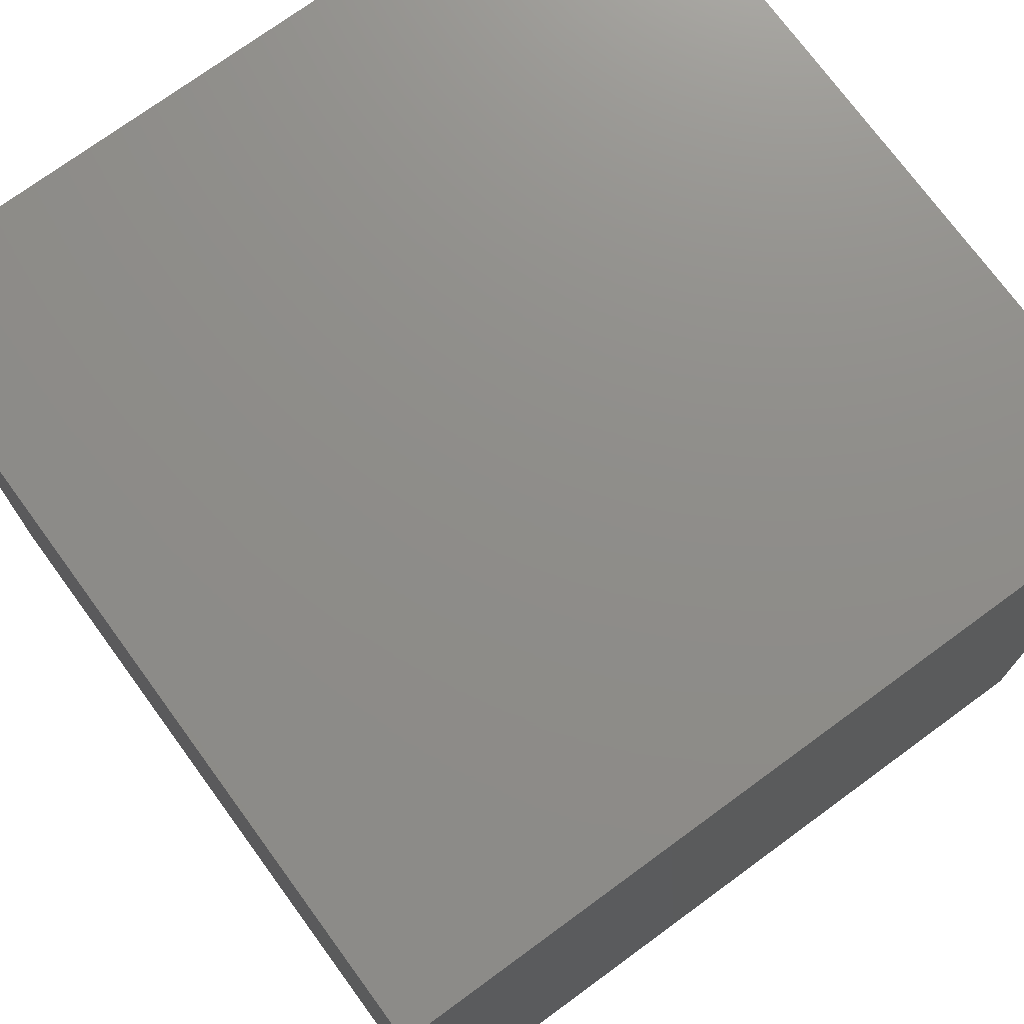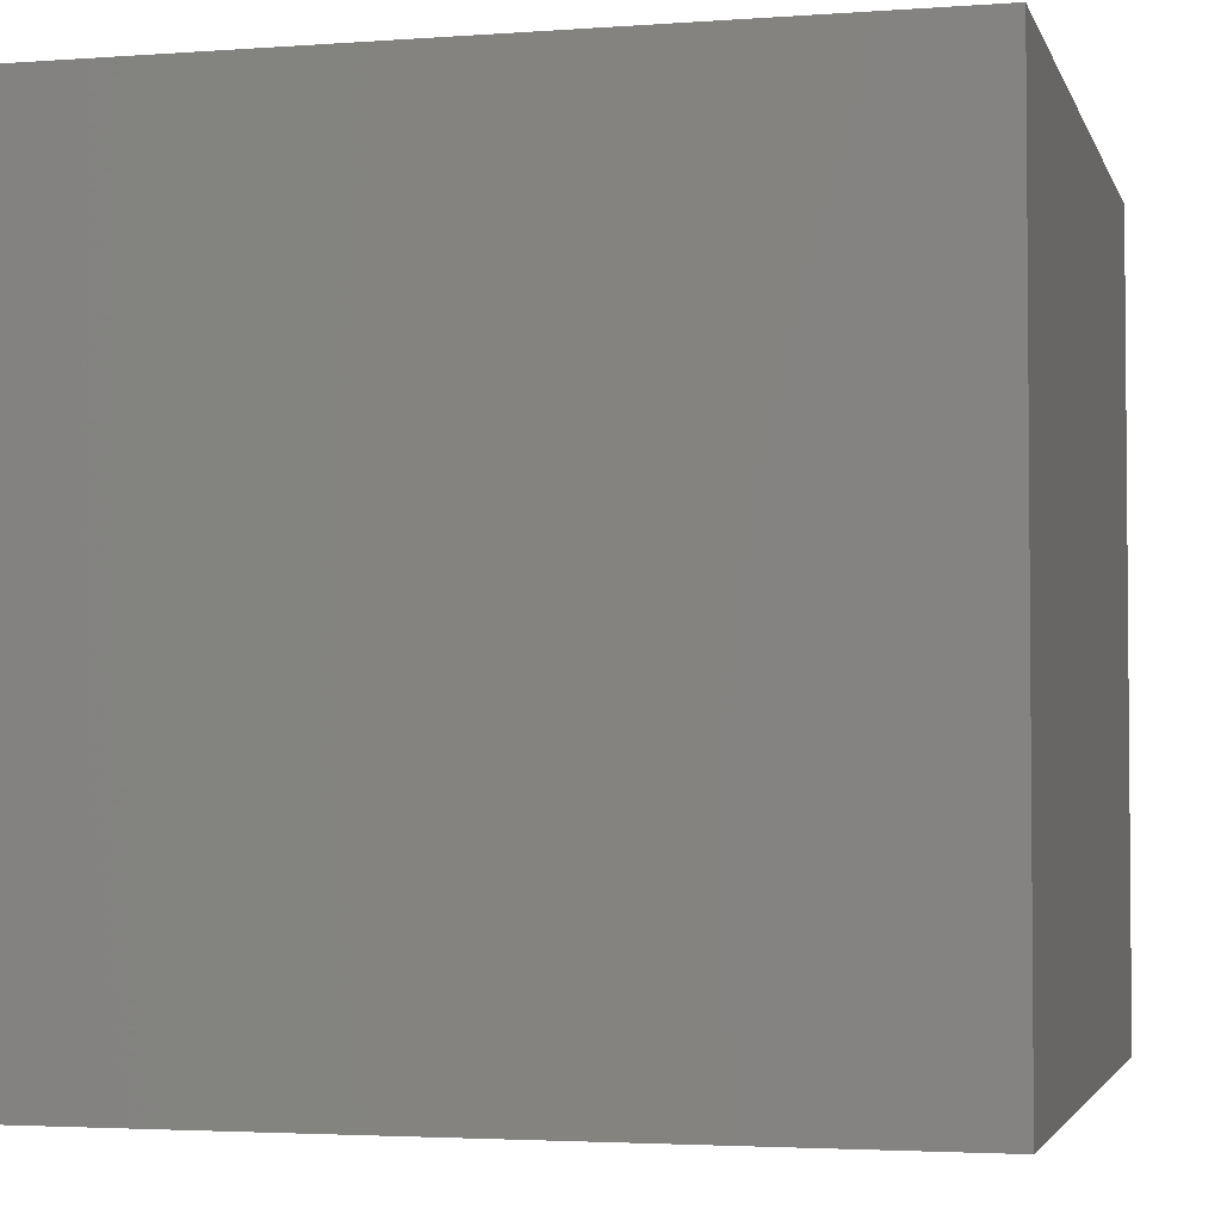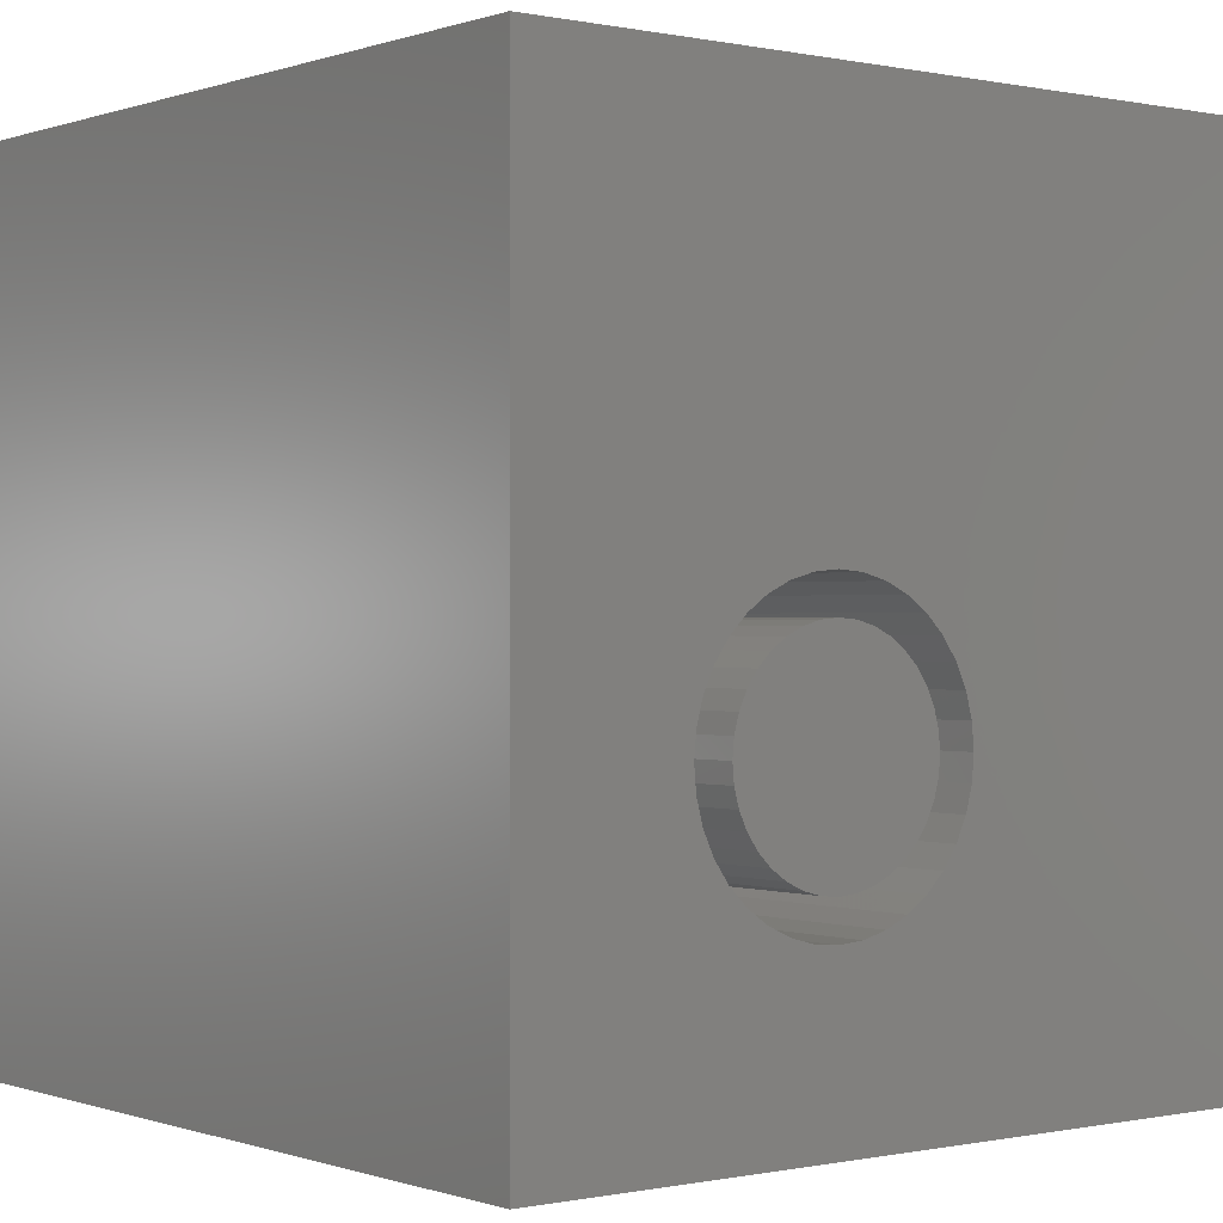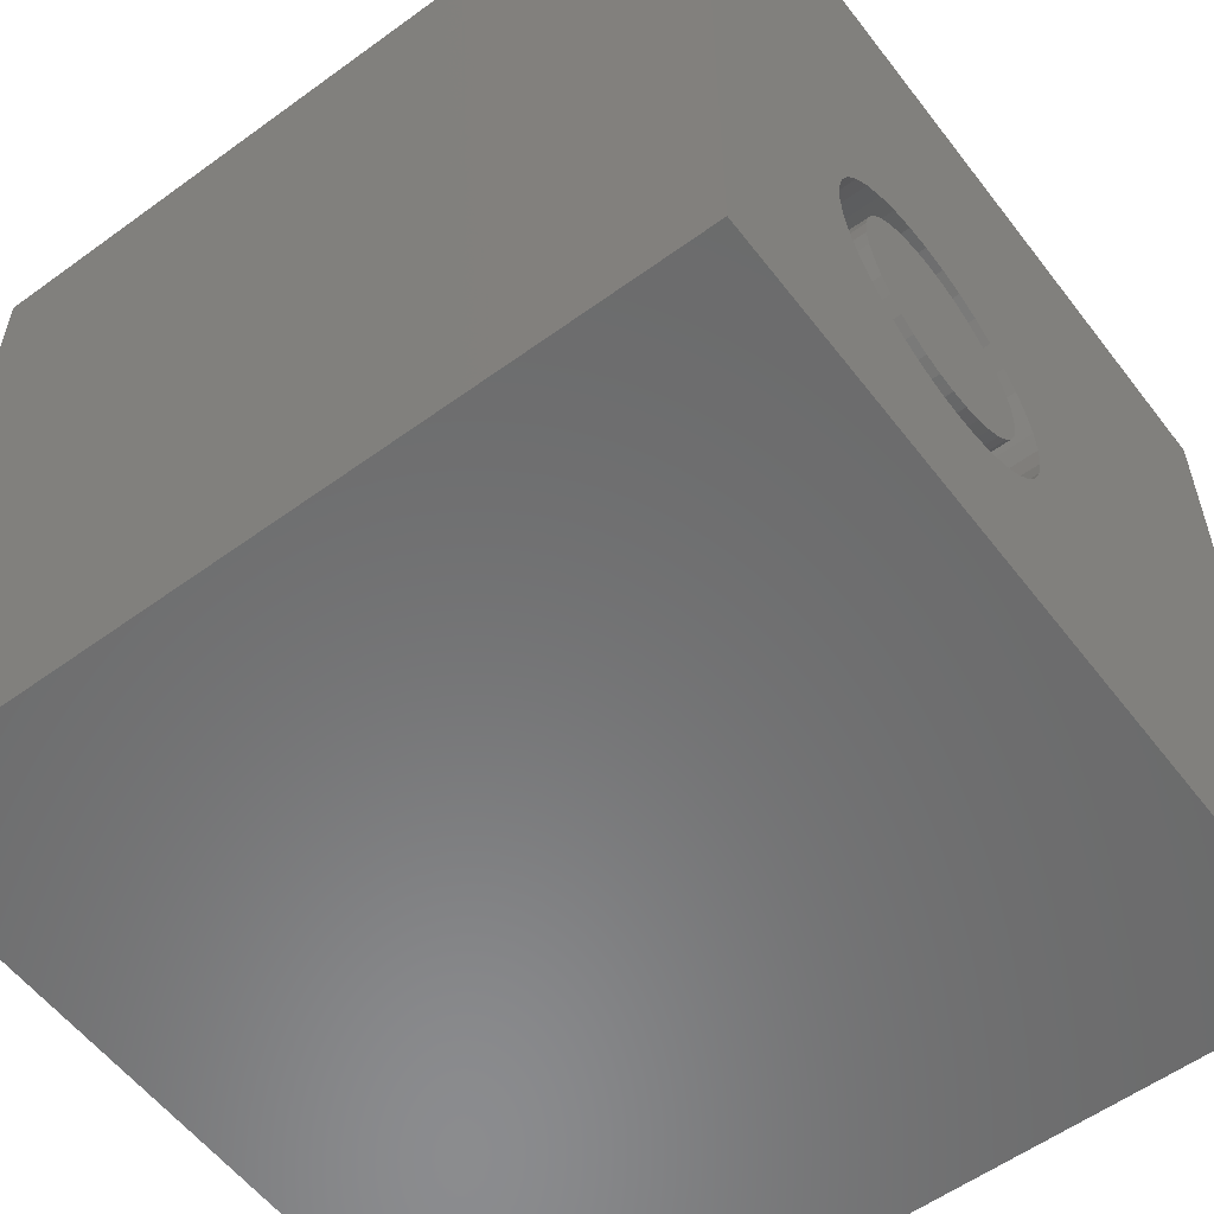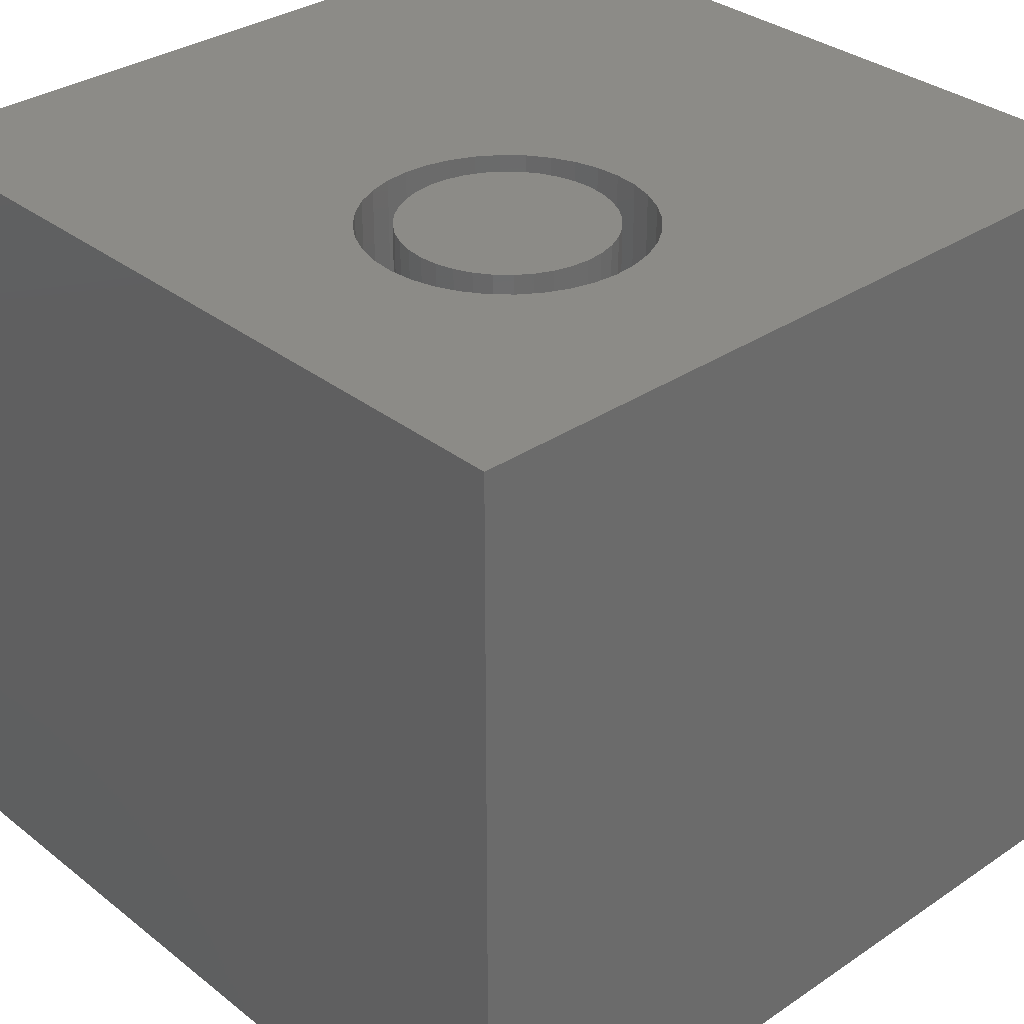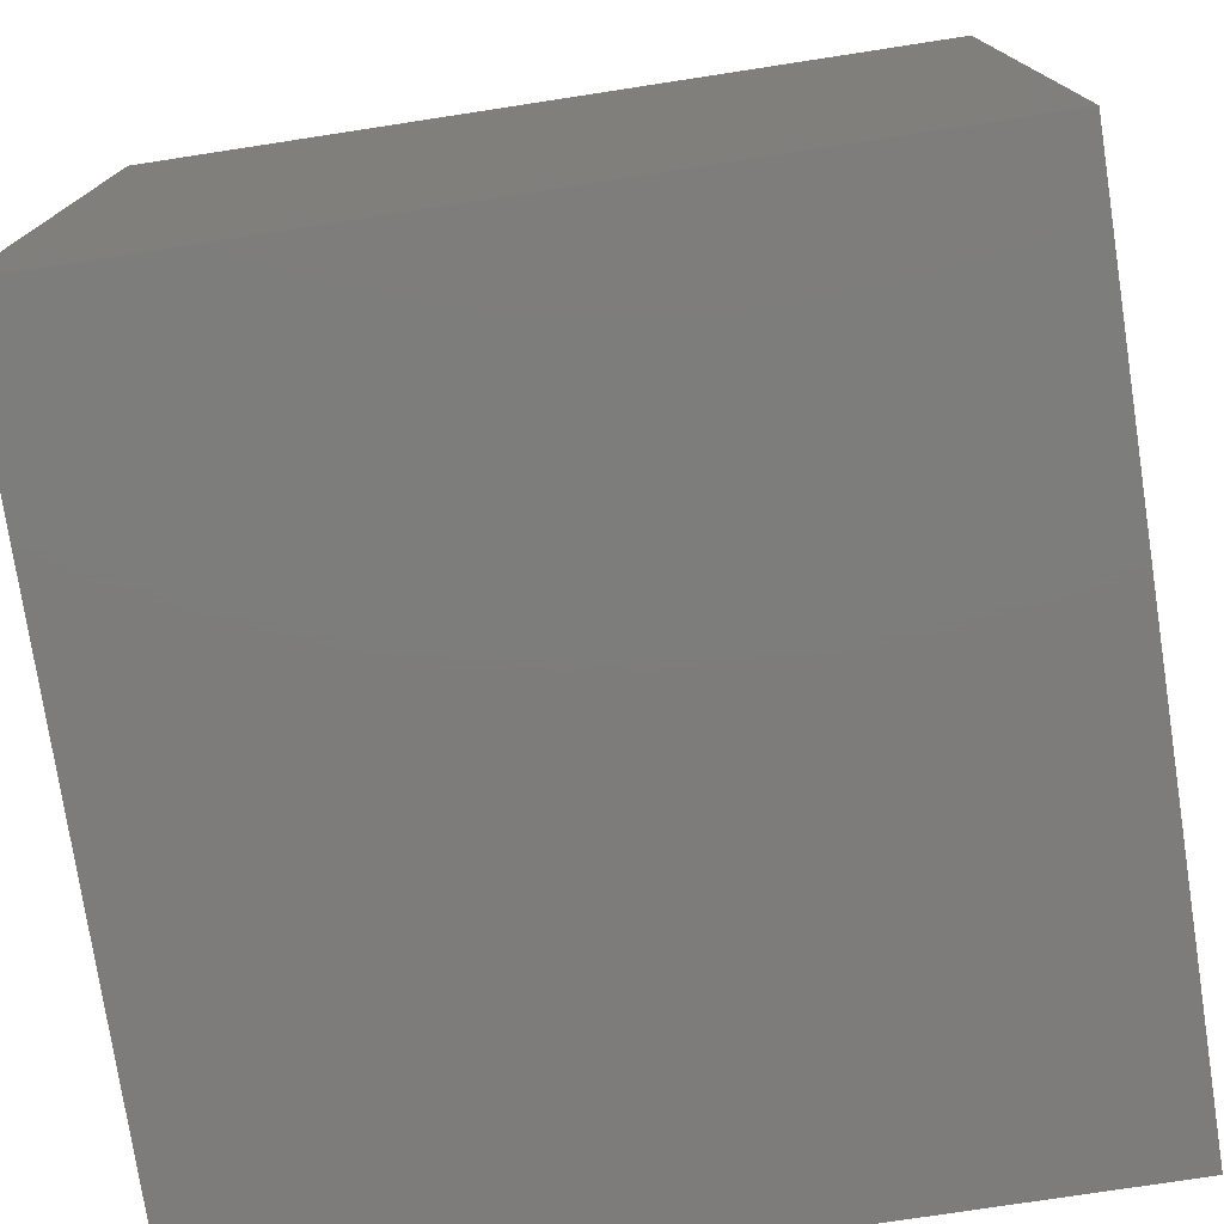
<metadata>
{"format":"stl","ext":"stl","renderer":"f3d","projection":"perspective","resolution":1024,"background":"white","views":[{"elev":74.0,"azim":143.8,"up":"+Y"},{"elev":-3.1,"azim":-75.9,"up":"+Z"},{"elev":-0.1,"azim":-38.1,"up":"+Y"},{"elev":-57.1,"azim":-52.9,"up":"+Y"},{"elev":32.8,"azim":-42.9,"up":"+Z"},{"elev":-76.3,"azim":-81.3,"up":"+Y"}]}
</metadata>
<code>
# stl→obj: 152 verts, 300 faces
v 0 10 10
v 0 10 0
v 0 0 10
v 0 0 0
v 5.007 4.768 10
v 5.178 4.525 10
v 10 10 10
v 5.178 2.82 10
v 10 0 10
v 5.304 3.089 10
v 5.38 3.376 10
v 5.304 4.255 10
v 5.38 3.968 10
v 5.406 3.672 10
v 5.007 2.576 10
v 4.797 2.366 10
v 4.554 2.195 10
v 3.405 1.993 10
v 3.118 2.07 10
v 2.849 2.195 10
v 2.605 2.366 10
v 3.701 5.377 10
v 3.997 5.351 10
v 4.284 5.274 10
v 4.554 5.149 10
v 4.797 4.978 10
v 4.284 2.07 10
v 3.997 1.993 10
v 3.701 1.967 10
v 2.395 2.576 10
v 2.225 2.82 10
v 2.099 3.089 10
v 2.605 4.978 10
v 2.849 5.149 10
v 2.099 4.255 10
v 2.225 4.525 10
v 2.395 4.768 10
v 3.118 5.274 10
v 3.405 5.351 10
v 2.022 3.376 10
v 1.996 3.672 10
v 2.022 3.968 10
v 10 10 0
v 10 0 0
v 5.38 3.376 4.83
v 5.406 3.672 4.83
v 5.38 3.968 4.83
v 5.304 4.255 4.83
v 5.178 4.525 4.83
v 5.007 4.768 4.83
v 4.797 4.978 4.83
v 4.554 5.149 4.83
v 4.284 5.274 4.83
v 3.997 5.351 4.83
v 3.701 5.377 4.83
v 3.405 5.351 4.83
v 3.118 5.274 4.83
v 2.849 5.149 4.83
v 2.605 4.978 4.83
v 2.395 4.768 4.83
v 2.225 4.525 4.83
v 2.099 4.255 4.83
v 2.022 3.968 4.83
v 1.996 3.672 4.83
v 2.022 3.376 4.83
v 2.099 3.089 4.83
v 2.225 2.82 4.83
v 2.395 2.576 4.83
v 2.605 2.366 4.83
v 2.849 2.195 4.83
v 3.118 2.07 4.83
v 3.405 1.993 4.83
v 3.701 1.967 4.83
v 3.997 1.993 4.83
v 4.284 2.07 4.83
v 4.554 2.195 4.83
v 4.797 2.366 4.83
v 5.007 2.576 4.83
v 5.178 2.82 4.83
v 5.304 3.089 4.83
v 2.454 3.892 4.83
v 2.435 3.672 4.83
v 2.454 3.452 4.83
v 2.511 3.239 4.83
v 2.605 3.039 4.83
v 2.731 2.858 4.83
v 2.887 2.702 4.83
v 3.068 2.575 4.83
v 3.268 2.482 4.83
v 3.481 2.425 4.83
v 3.701 2.406 4.83
v 3.921 2.425 4.83
v 4.134 2.482 4.83
v 4.335 2.575 4.83
v 4.515 2.702 4.83
v 4.671 2.858 4.83
v 4.798 3.039 4.83
v 4.891 3.239 4.83
v 4.948 3.452 4.83
v 4.968 3.672 4.83
v 4.948 3.892 4.83
v 4.891 4.105 4.83
v 4.798 4.305 4.83
v 4.671 4.486 4.83
v 4.515 4.642 4.83
v 4.335 4.769 4.83
v 4.134 4.862 4.83
v 3.921 4.919 4.83
v 3.701 4.938 4.83
v 3.481 4.919 4.83
v 3.268 4.862 4.83
v 3.068 4.769 4.83
v 2.887 4.642 4.83
v 2.731 4.486 4.83
v 2.605 4.305 4.83
v 2.511 4.105 4.83
v 4.968 3.672 10
v 4.948 3.452 10
v 4.891 3.239 10
v 4.798 3.039 10
v 4.671 2.858 10
v 4.515 2.702 10
v 4.335 2.575 10
v 4.134 2.482 10
v 3.921 2.425 10
v 3.701 2.406 10
v 3.481 2.425 10
v 3.268 2.482 10
v 3.068 2.575 10
v 2.887 2.702 10
v 2.731 2.858 10
v 2.605 3.039 10
v 2.511 3.239 10
v 2.454 3.452 10
v 2.435 3.672 10
v 2.454 3.892 10
v 2.511 4.105 10
v 2.605 4.305 10
v 2.731 4.486 10
v 2.887 4.642 10
v 3.068 4.769 10
v 3.268 4.862 10
v 3.481 4.919 10
v 3.701 4.938 10
v 3.921 4.919 10
v 4.134 4.862 10
v 4.335 4.769 10
v 4.515 4.642 10
v 4.671 4.486 10
v 4.798 4.305 10
v 4.891 4.105 10
v 4.948 3.892 10
f 1 2 3
f 3 2 4
f 5 6 7
f 8 9 10
f 10 9 11
f 6 12 7
f 7 12 13
f 7 13 9
f 9 13 14
f 9 14 11
f 8 15 9
f 9 15 16
f 9 16 17
f 18 19 3
f 3 19 20
f 3 20 21
f 1 22 7
f 7 22 23
f 7 23 24
f 24 25 7
f 7 25 26
f 7 26 5
f 17 27 9
f 9 27 28
f 9 28 3
f 3 28 29
f 3 29 18
f 21 30 3
f 3 30 31
f 3 31 32
f 1 33 34
f 35 36 1
f 1 36 37
f 1 37 33
f 34 38 1
f 1 38 39
f 1 39 22
f 32 40 3
f 3 40 41
f 3 41 1
f 1 41 42
f 1 42 35
f 43 7 44
f 44 7 9
f 2 43 4
f 4 43 44
f 7 43 1
f 1 43 2
f 44 9 4
f 4 9 3
f 45 14 46
f 46 14 13
f 46 13 47
f 47 13 12
f 47 12 48
f 48 12 6
f 48 6 49
f 49 6 5
f 49 5 50
f 50 5 26
f 50 26 51
f 51 26 25
f 51 25 52
f 52 25 24
f 52 24 53
f 53 24 23
f 53 23 54
f 54 23 22
f 54 22 55
f 55 22 39
f 55 39 56
f 56 39 38
f 56 38 57
f 57 38 34
f 57 34 58
f 58 34 33
f 58 33 59
f 59 33 37
f 59 37 60
f 60 37 36
f 60 36 61
f 61 36 35
f 61 35 62
f 62 35 42
f 62 42 63
f 63 42 41
f 63 41 64
f 64 41 40
f 64 40 65
f 65 40 32
f 65 32 66
f 66 32 31
f 66 31 67
f 67 31 30
f 67 30 68
f 68 30 21
f 68 21 69
f 69 21 20
f 69 20 70
f 70 20 19
f 70 19 71
f 71 19 18
f 71 18 72
f 72 18 29
f 72 29 73
f 73 29 28
f 73 28 74
f 74 28 27
f 74 27 75
f 75 27 17
f 75 17 76
f 76 17 16
f 76 16 77
f 77 16 15
f 77 15 78
f 78 15 8
f 78 8 79
f 79 8 10
f 79 10 80
f 80 10 11
f 80 11 45
f 45 11 14
f 81 63 82
f 82 63 64
f 82 64 83
f 83 64 65
f 83 65 84
f 84 65 66
f 84 66 85
f 85 66 67
f 85 67 86
f 86 67 68
f 86 68 87
f 87 68 69
f 87 69 88
f 88 69 70
f 88 70 89
f 89 70 71
f 89 71 90
f 90 71 72
f 90 72 91
f 91 72 73
f 91 73 92
f 92 73 74
f 92 74 93
f 93 74 75
f 93 75 94
f 94 75 76
f 94 76 95
f 95 76 77
f 95 77 96
f 96 77 78
f 96 78 97
f 97 78 79
f 97 79 98
f 98 79 80
f 98 80 99
f 99 80 45
f 99 45 100
f 100 45 46
f 100 46 101
f 101 46 47
f 101 47 102
f 102 47 48
f 102 48 103
f 103 48 49
f 103 49 104
f 104 49 50
f 104 50 105
f 105 50 51
f 105 51 106
f 106 51 52
f 106 52 107
f 107 52 53
f 107 53 108
f 108 53 54
f 108 54 109
f 109 54 55
f 109 55 110
f 110 55 56
f 110 56 111
f 111 56 57
f 111 57 112
f 112 57 58
f 112 58 113
f 113 58 59
f 113 59 114
f 114 59 60
f 114 60 115
f 115 60 61
f 115 61 116
f 116 61 62
f 116 62 81
f 81 62 63
f 101 117 100
f 100 117 118
f 100 118 99
f 99 118 119
f 99 119 98
f 98 119 120
f 98 120 97
f 97 120 121
f 97 121 96
f 96 121 122
f 96 122 95
f 95 122 123
f 95 123 94
f 94 123 124
f 94 124 93
f 93 124 125
f 93 125 92
f 92 125 126
f 92 126 91
f 91 126 127
f 91 127 90
f 90 127 128
f 90 128 89
f 89 128 129
f 89 129 88
f 88 129 130
f 88 130 87
f 87 130 131
f 87 131 86
f 86 131 132
f 86 132 85
f 85 132 133
f 85 133 84
f 84 133 134
f 84 134 83
f 83 134 135
f 83 135 82
f 82 135 136
f 82 136 81
f 81 136 137
f 81 137 116
f 116 137 138
f 116 138 115
f 115 138 139
f 115 139 114
f 114 139 140
f 114 140 113
f 113 140 141
f 113 141 112
f 112 141 142
f 112 142 111
f 111 142 143
f 111 143 110
f 110 143 144
f 110 144 109
f 109 144 145
f 109 145 108
f 108 145 146
f 108 146 107
f 107 146 147
f 107 147 106
f 106 147 148
f 106 148 105
f 105 148 149
f 105 149 104
f 104 149 150
f 104 150 103
f 103 150 151
f 103 151 102
f 102 151 152
f 102 152 101
f 101 152 117
f 121 120 141
f 121 141 122
f 127 126 141
f 141 126 125
f 144 143 118
f 125 124 141
f 141 124 123
f 141 123 122
f 120 119 141
f 141 119 118
f 141 118 142
f 142 118 143
f 141 140 127
f 127 140 139
f 127 139 138
f 133 132 134
f 134 132 131
f 134 131 135
f 138 137 127
f 127 137 136
f 127 136 128
f 128 136 129
f 135 131 136
f 136 131 130
f 136 130 129
f 144 118 145
f 145 118 117
f 145 117 152
f 148 147 149
f 149 147 150
f 152 151 145
f 145 151 150
f 145 150 146
f 146 150 147

</code>
